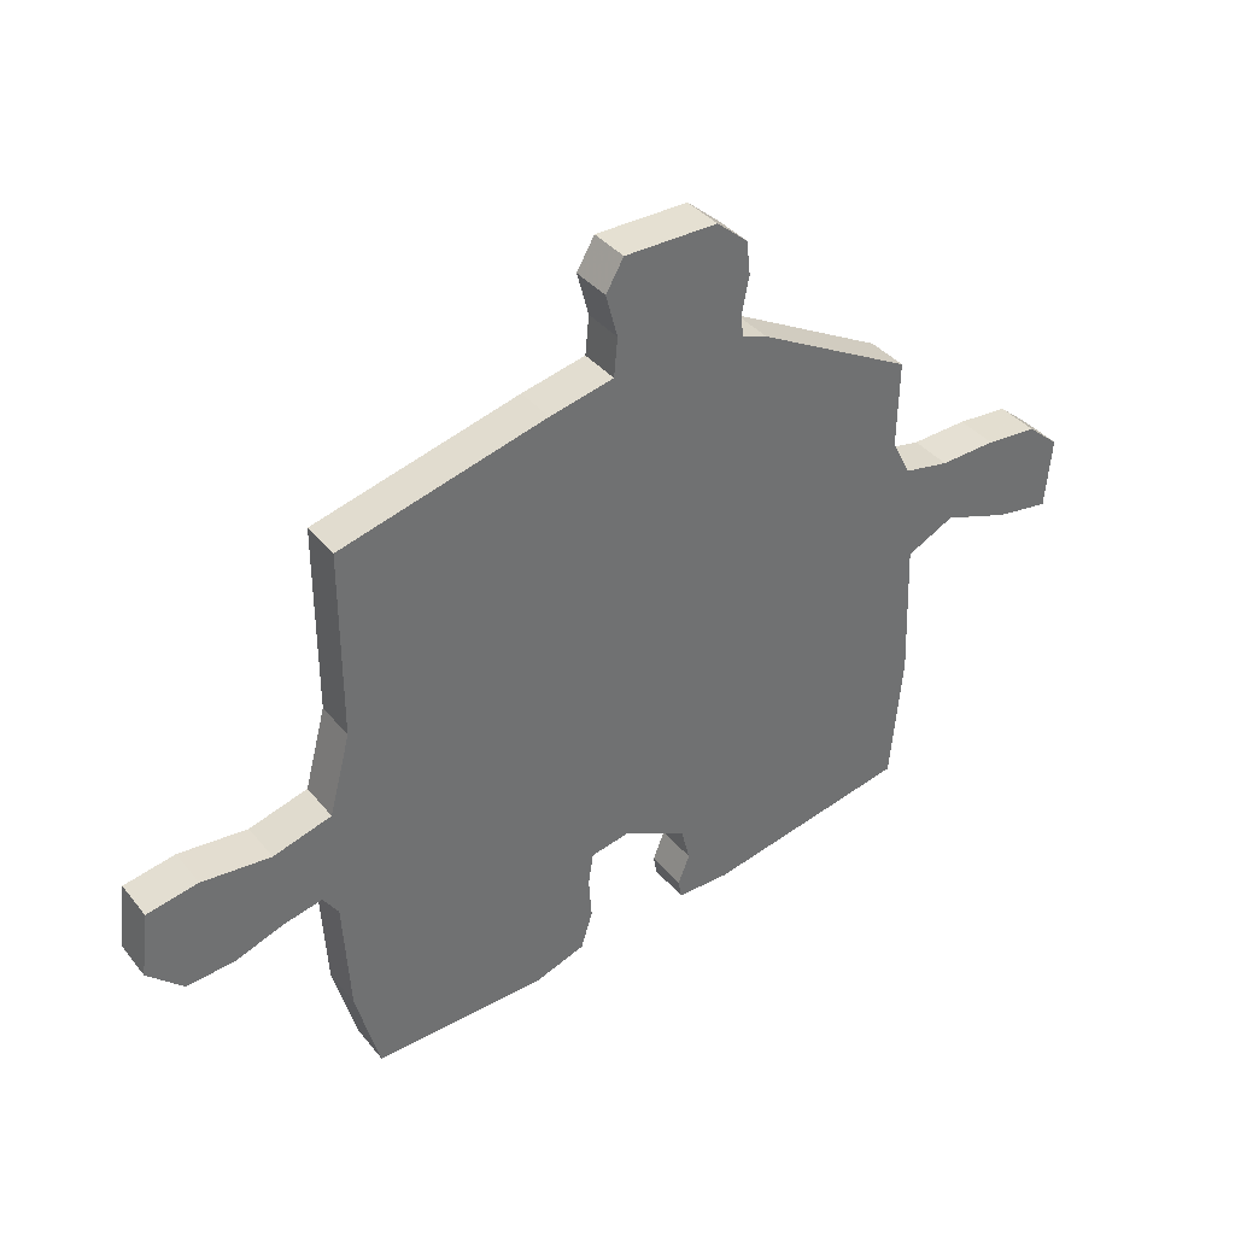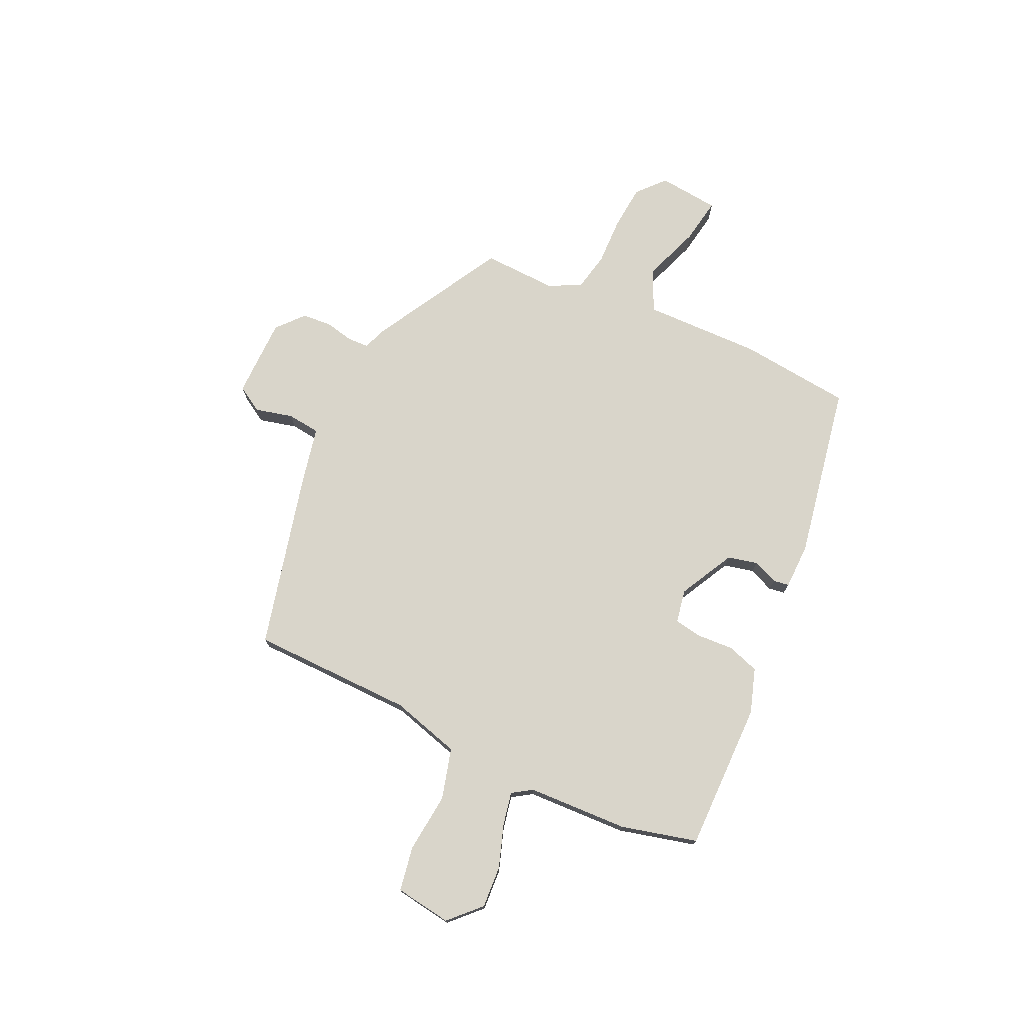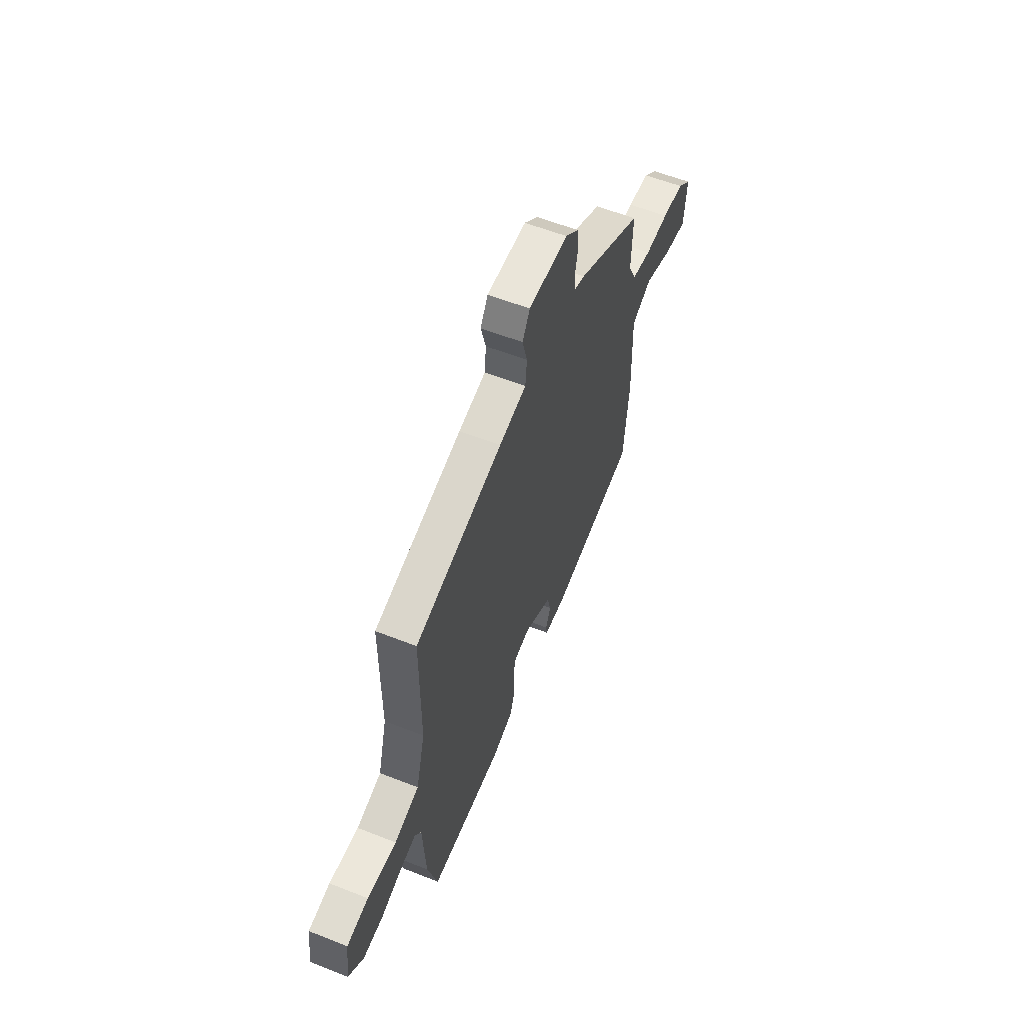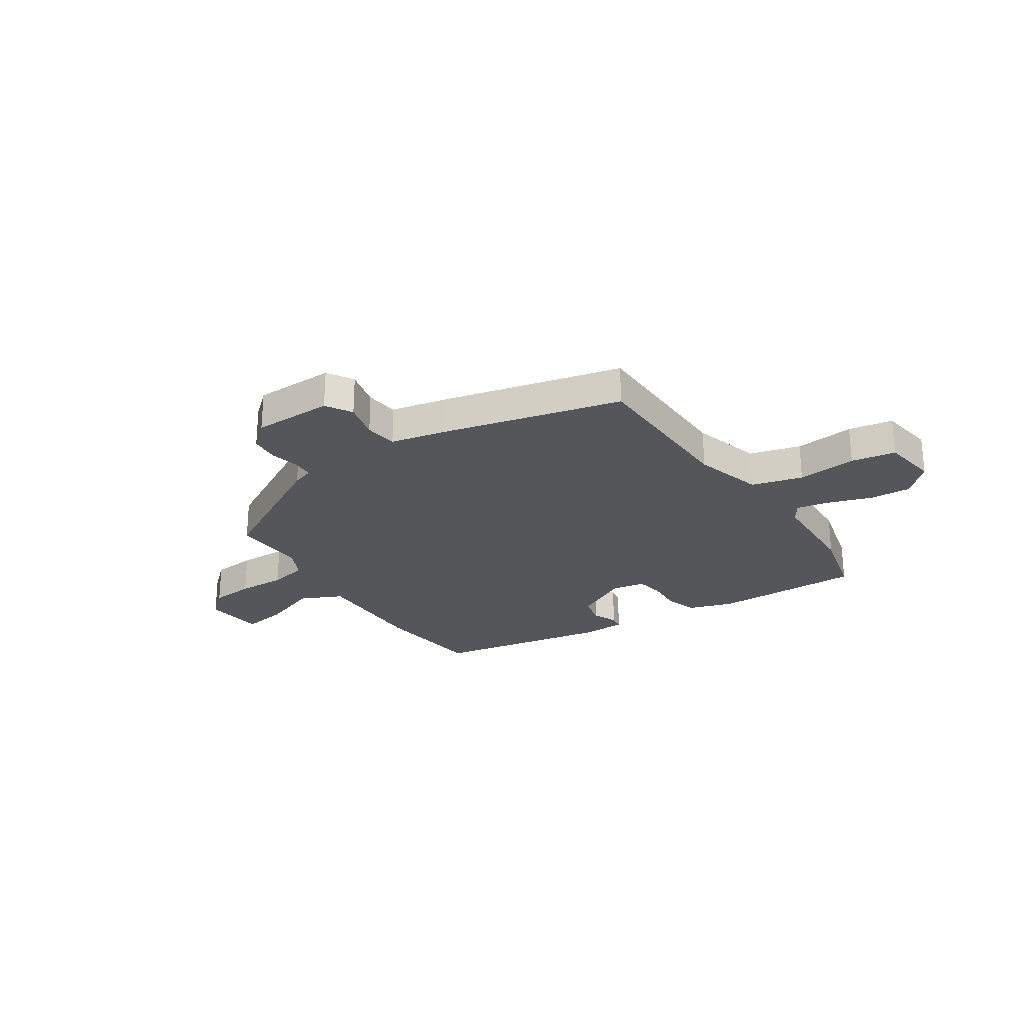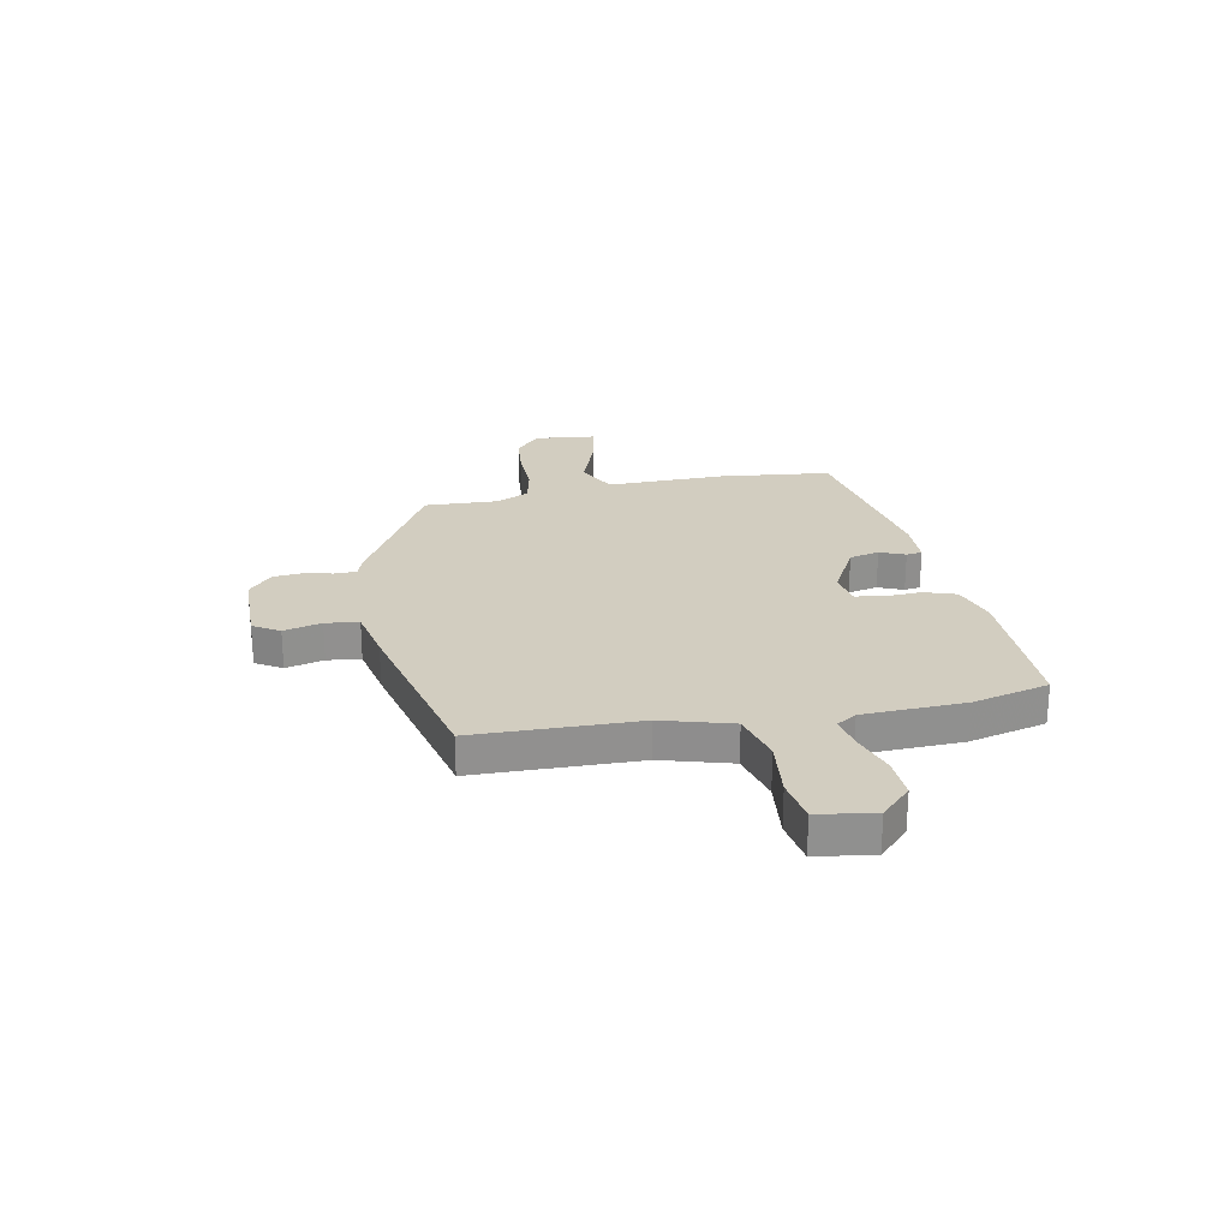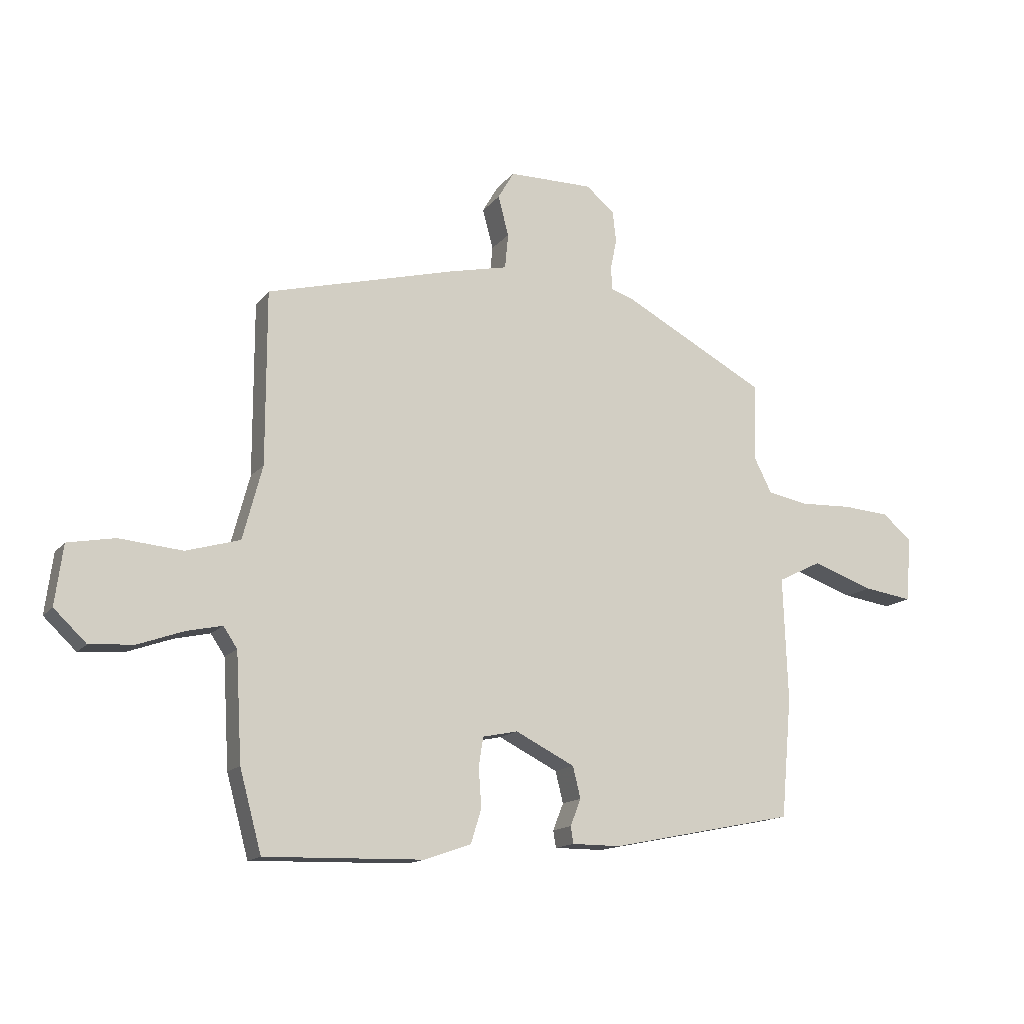
<metadata>
{"format":"obj","ext":"obj","renderer":"f3d","projection":"perspective","resolution":1024,"background":"white","views":[{"elev":37.5,"azim":145.9,"up":"+Z"},{"elev":74.5,"azim":115.9,"up":"+Y"},{"elev":58.0,"azim":112.3,"up":"+Z"},{"elev":-25.7,"azim":34.7,"up":"+Y"},{"elev":24.6,"azim":80.2,"up":"+Y"},{"elev":-14.5,"azim":155.7,"up":"+Z"}]}
</metadata>
<code>
v -0.489 0.07 -0.433
v -0.508 0.07 -0.22
v -0.5 0.07 0.003
v -0.578 0.07 0.042
v -0.688 0.07 0.004
v -0.775 0.07 -0.009
v -0.785 0.07 0.107
v -0.732 0.07 0.152
v -0.648 0.07 0.158
v -0.556 0.07 0.154
v -0.482 0.07 0.168
v -0.451 0.07 0.229
v -0.454 0.07 0.369
v -0.199 0.07 0.505
v -0.157 0.07 0.519
v -0.155 0.07 0.56
v -0.166 0.07 0.615
v -0.16 0.07 0.67
v -0.109 0.07 0.713
v 0.043 0.07 0.712
v 0.072 0.07 0.662
v 0.053 0.07 0.591
v 0.059 0.07 0.528
v 0.164 0.07 0.504
v 0.502 0.07 0.415
v 0.502 0.07 0.106
v 0.537 0.07 -0.026
v 0.633 0.07 -0.054
v 0.746 0.07 -0.044
v 0.83 0.07 -0.06
v 0.844 0.07 -0.167
v 0.786 0.07 -0.222
v 0.707 0.07 -0.216
v 0.626 0.07 -0.187
v 0.563 0.07 -0.173
v 0.538 0.07 -0.21
v 0.527 0.07 -0.401
v 0.488 0.07 -0.545
v 0.205 0.07 -0.538
v 0.121 0.07 -0.509
v 0.102 0.07 -0.448
v 0.107 0.07 -0.379
v 0.099 0.07 -0.326
v 0.036 0.07 -0.313
v -0.07 0.07 -0.366
v -0.084 0.07 -0.422
v -0.065 0.07 -0.47
v -0.07 0.07 -0.5
v -0.157 0.07 -0.5
v -0.489 0 -0.433
v -0.508 0 -0.22
v -0.5 0 0.003
v -0.578 0 0.042
v -0.688 0 0.004
v -0.775 0 -0.009
v -0.785 0 0.107
v -0.732 0 0.152
v -0.648 0 0.158
v -0.556 0 0.154
v -0.482 0 0.168
v -0.451 0 0.229
v -0.454 0 0.369
v -0.199 0 0.505
v -0.157 0 0.519
v -0.155 0 0.56
v -0.166 0 0.615
v -0.16 0 0.67
v -0.109 0 0.713
v 0.043 0 0.712
v 0.072 0 0.662
v 0.053 0 0.591
v 0.059 0 0.528
v 0.164 0 0.504
v 0.502 0 0.415
v 0.502 0 0.106
v 0.537 0 -0.026
v 0.633 0 -0.054
v 0.746 0 -0.044
v 0.83 0 -0.06
v 0.844 0 -0.167
v 0.786 0 -0.222
v 0.707 0 -0.216
v 0.626 0 -0.187
v 0.563 0 -0.173
v 0.538 0 -0.21
v 0.527 0 -0.401
v 0.488 0 -0.545
v 0.205 0 -0.538
v 0.121 0 -0.509
v 0.102 0 -0.448
v 0.107 0 -0.379
v 0.099 0 -0.326
v 0.036 0 -0.313
v -0.07 0 -0.366
v -0.084 0 -0.422
v -0.065 0 -0.47
v -0.07 0 -0.5
v -0.157 0 -0.5
f 1 2 3
f 49 1 3
f 48 49 3
f 47 48 3
f 46 47 3
f 45 46 3
f 44 45 3
f 43 44 3
f 40 41 42
f 39 40 42
f 38 39 42
f 37 38 42
f 36 37 42
f 35 36 42 43
f 32 33 34
f 31 32 34
f 30 31 34
f 29 30 34
f 28 29 34
f 27 28 34 35
f 35 43 3
f 27 35 3
f 26 27 3
f 26 3 4
f 25 26 4
f 24 25 4
f 23 24 4
f 20 21 22
f 19 20 22
f 18 19 22
f 17 18 22
f 16 17 22
f 15 16 22 23
f 14 15 23
f 13 14 23
f 12 13 23
f 8 9 10
f 7 8 10
f 6 7 10
f 5 6 10
f 4 5 10
f 4 10 11
f 23 4 11
f 11 12 23
f 52 51 50
f 52 50 98
f 52 98 97
f 52 97 96
f 52 96 95
f 52 95 94
f 52 94 93
f 52 93 92
f 91 90 89
f 91 89 88
f 91 88 87
f 91 87 86
f 91 86 85
f 92 91 85 84
f 83 82 81
f 83 81 80
f 83 80 79
f 83 79 78
f 83 78 77
f 84 83 77 76
f 52 92 84
f 52 84 76
f 52 76 75
f 53 52 75
f 53 75 74
f 53 74 73
f 53 73 72
f 71 70 69
f 71 69 68
f 71 68 67
f 71 67 66
f 71 66 65
f 72 71 65 64
f 72 64 63
f 72 63 62
f 72 62 61
f 59 58 57
f 59 57 56
f 59 56 55
f 59 55 54
f 59 54 53
f 60 59 53
f 60 53 72
f 72 61 60
f 1 50 51 2
f 2 51 52 3
f 3 52 53 4
f 4 53 54 5
f 5 54 55 6
f 6 55 56 7
f 7 56 57 8
f 8 57 58 9
f 9 58 59 10
f 10 59 60 11
f 11 60 61 12
f 12 61 62 13
f 13 62 63 14
f 14 63 64 15
f 15 64 65 16
f 16 65 66 17
f 17 66 67 18
f 18 67 68 19
f 19 68 69 20
f 20 69 70 21
f 21 70 71 22
f 22 71 72 23
f 23 72 73 24
f 24 73 74 25
f 25 74 75 26
f 26 75 76 27
f 27 76 77 28
f 28 77 78 29
f 29 78 79 30
f 30 79 80 31
f 31 80 81 32
f 32 81 82 33
f 33 82 83 34
f 34 83 84 35
f 35 84 85 36
f 36 85 86 37
f 37 86 87 38
f 38 87 88 39
f 39 88 89 40
f 40 89 90 41
f 41 90 91 42
f 42 91 92 43
f 43 92 93 44
f 44 93 94 45
f 45 94 95 46
f 46 95 96 47
f 47 96 97 48
f 48 97 98 49
f 49 98 50 1

</code>
